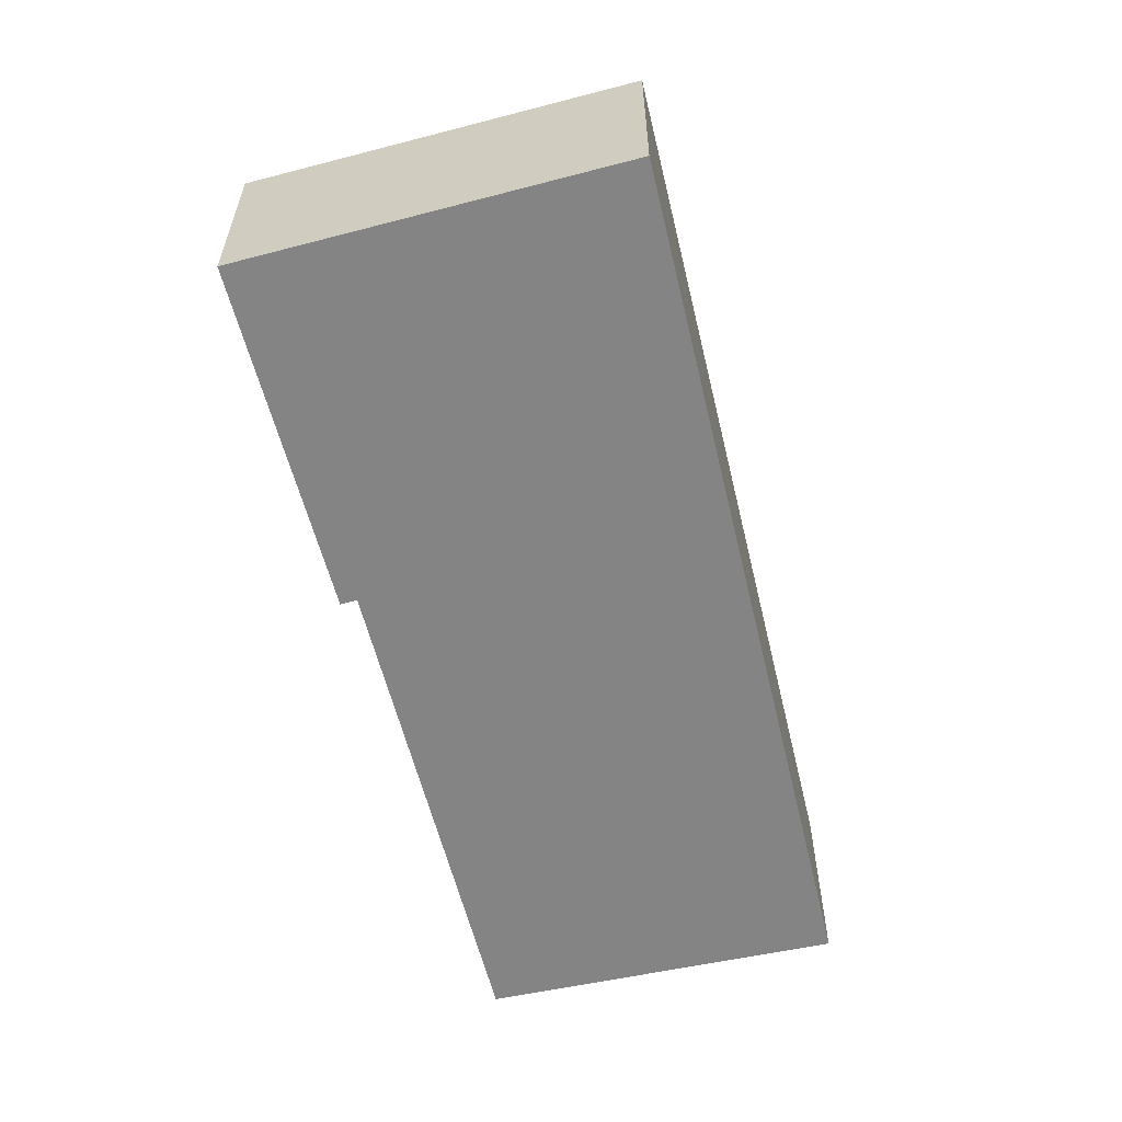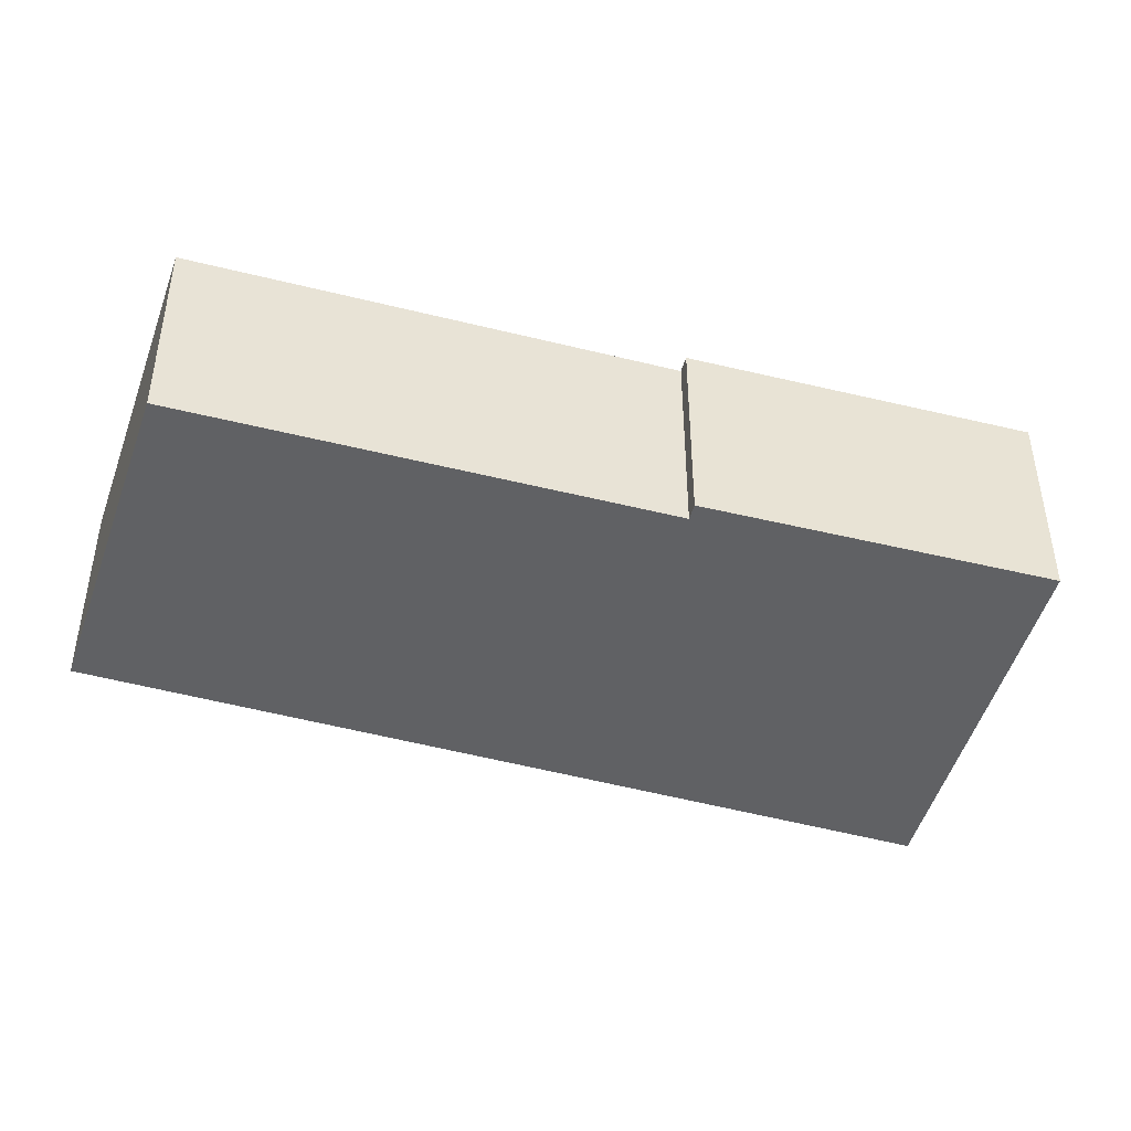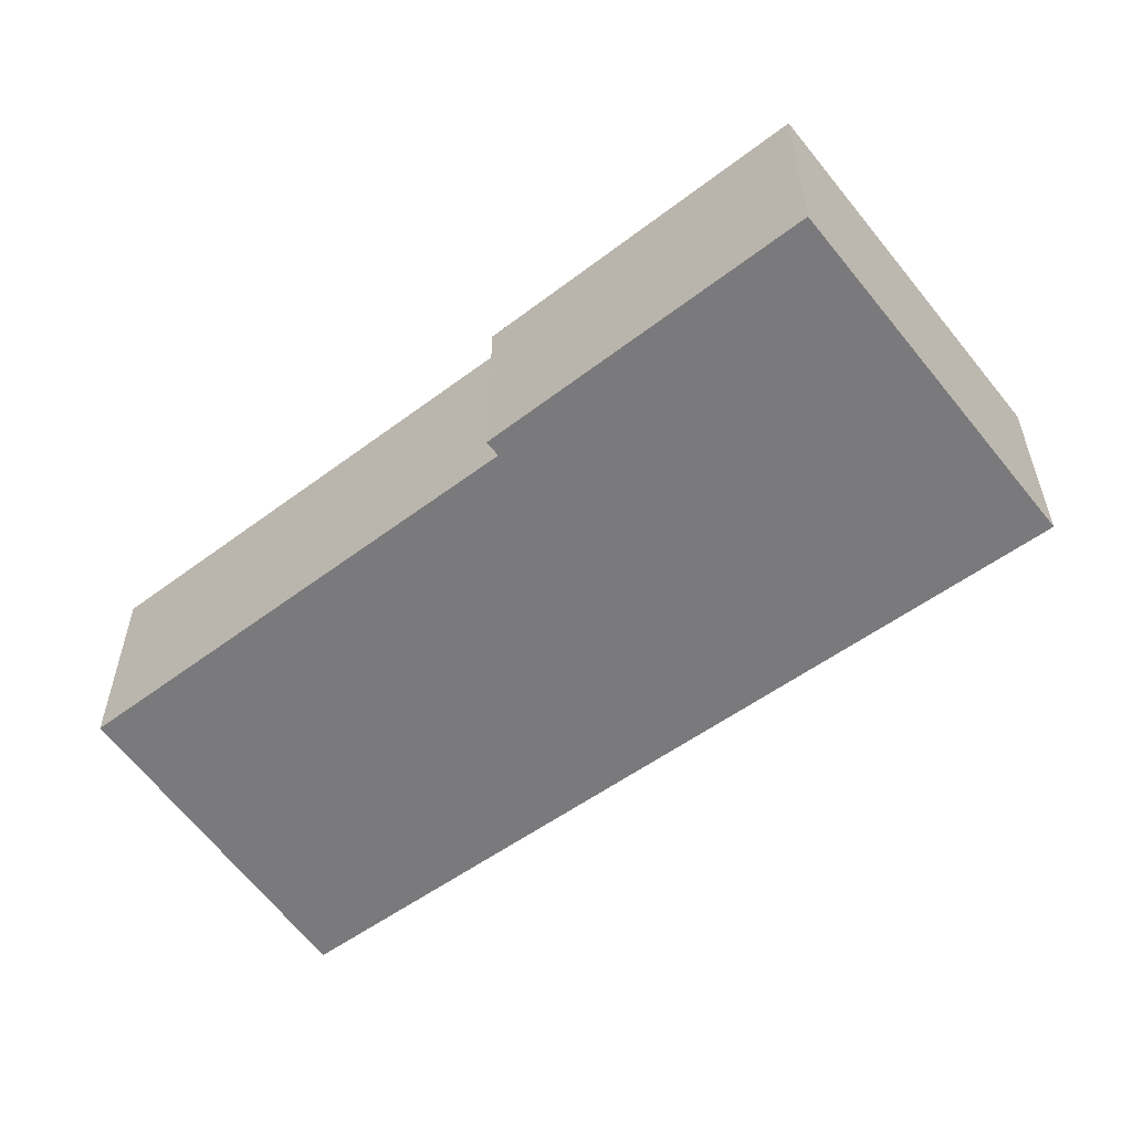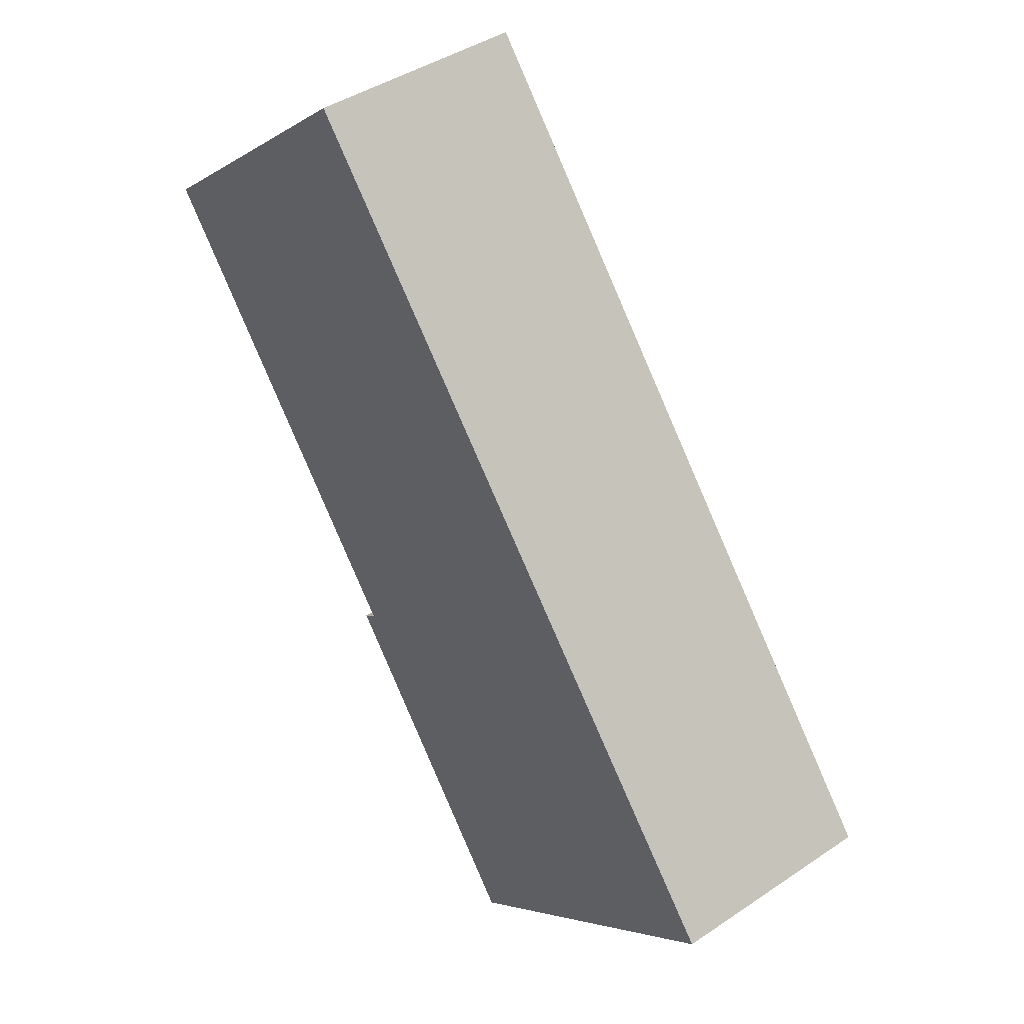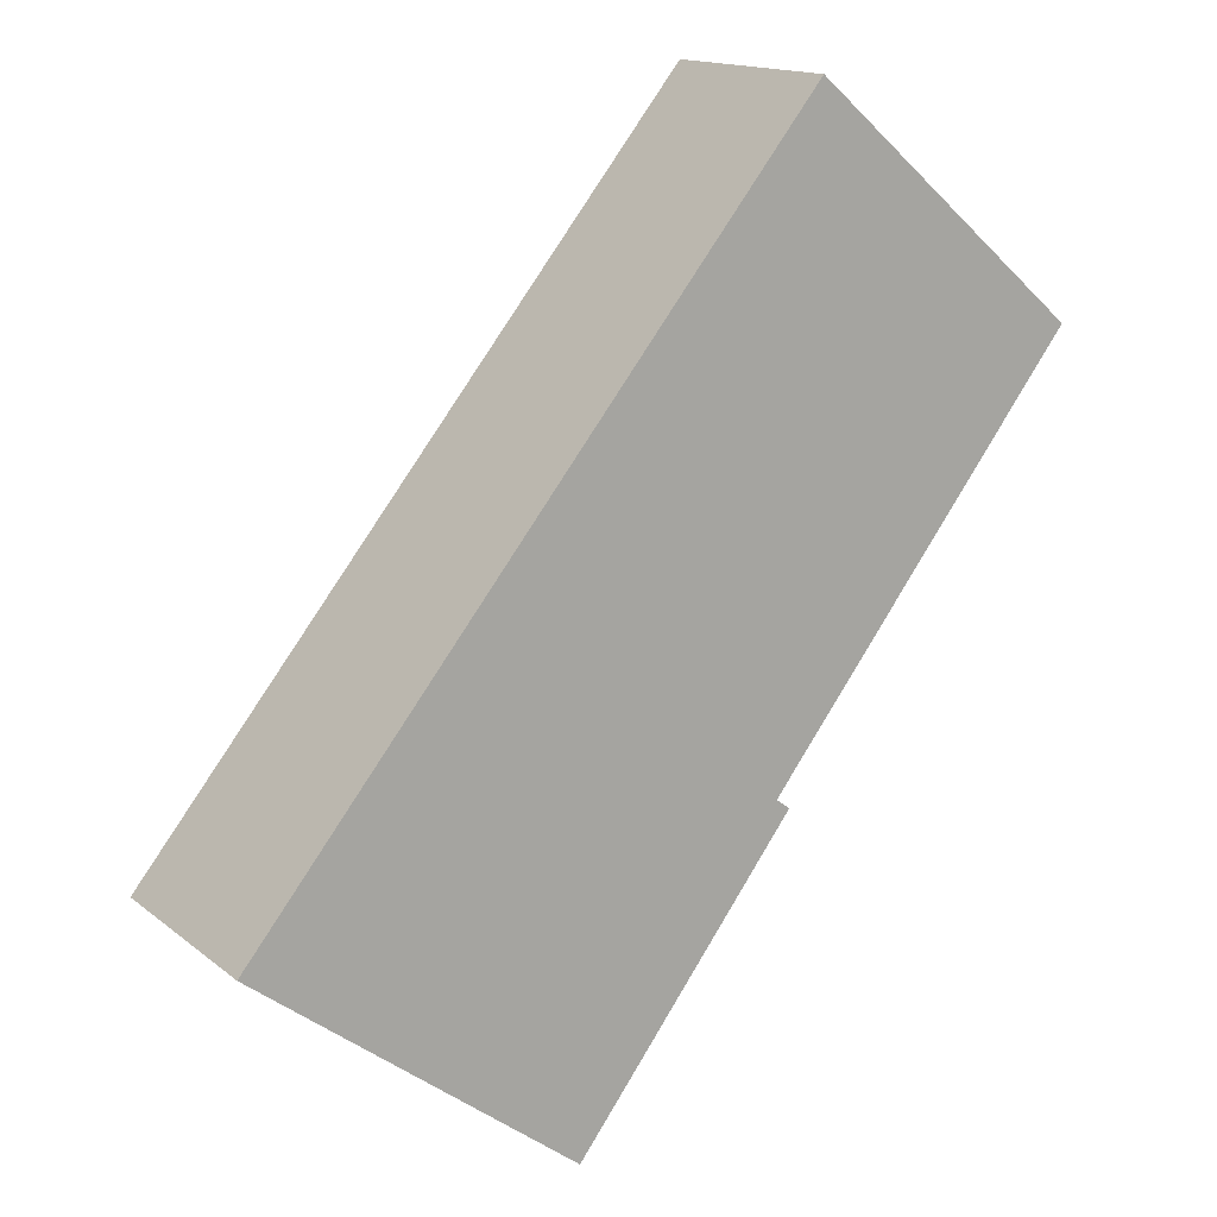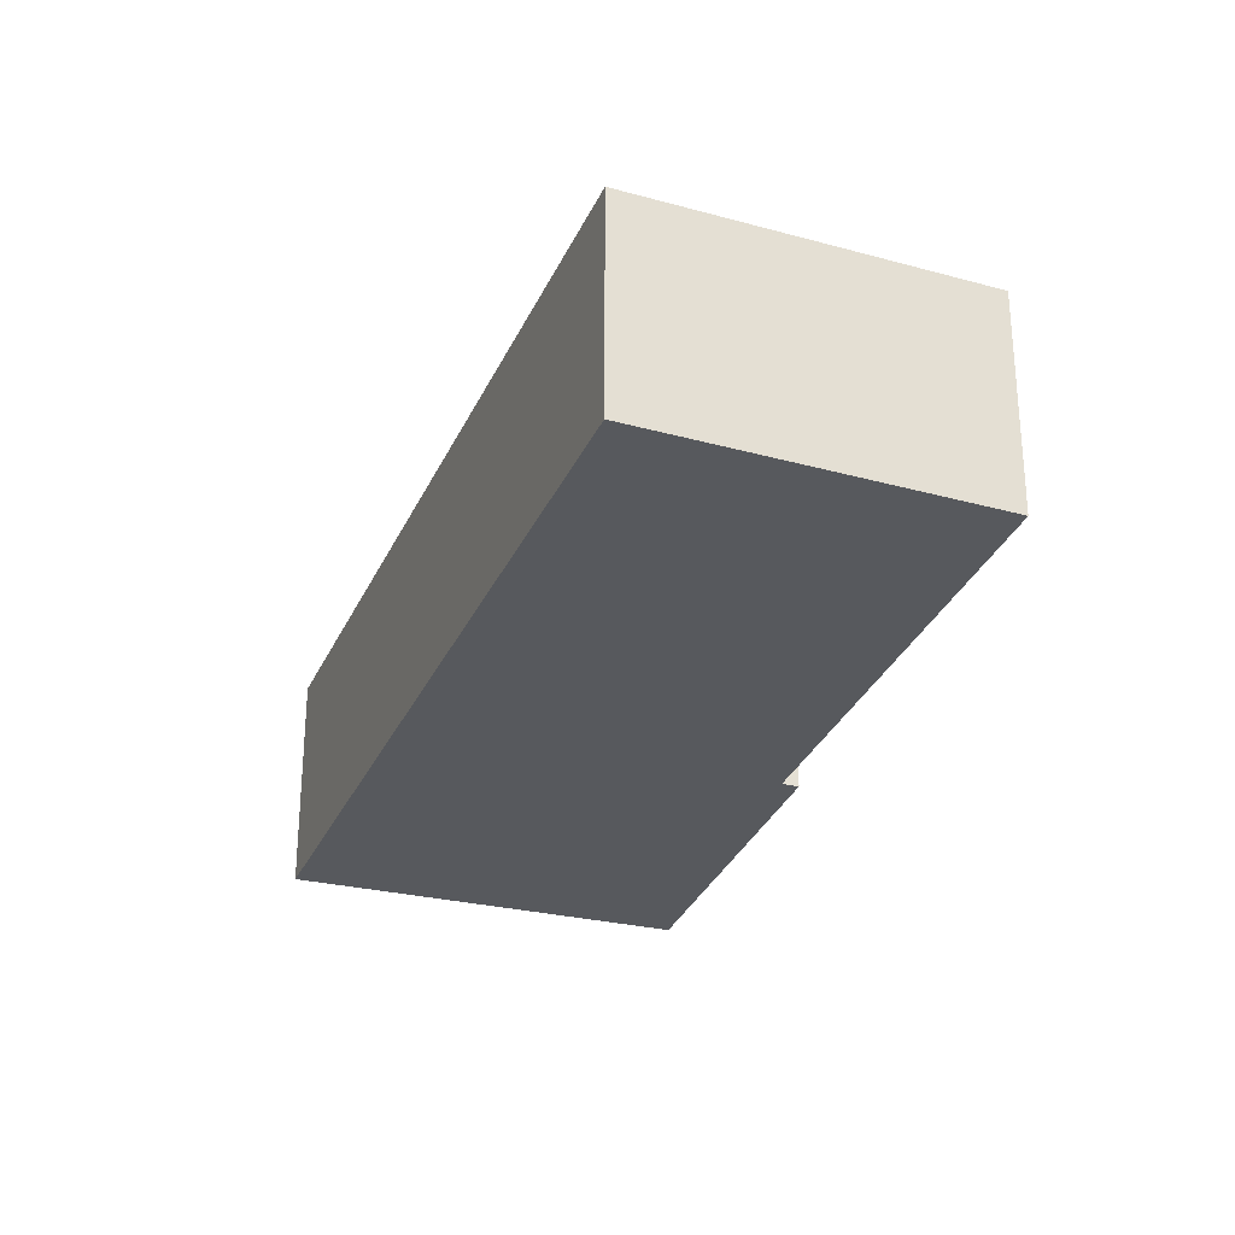
<metadata>
{"format":"obj","ext":"obj","renderer":"f3d","projection":"perspective","resolution":1024,"background":"white","views":[{"elev":-61.4,"azim":-127.6,"up":"+Y"},{"elev":-46.8,"azim":111.8,"up":"+Y"},{"elev":-58.2,"azim":165.5,"up":"+Y"},{"elev":41.8,"azim":-129.1,"up":"+Z"},{"elev":15.0,"azim":-32.0,"up":"+Z"},{"elev":-29.7,"azim":18.3,"up":"+Y"}]}
</metadata>
<code>
v  4.575 3.133 -3.493
v  7.522 3.133 0.808
v  7.721 3.133 0.658
v  8.042 3.133 9.881
v  11.95 3.133 6.54
v  7.864 3.133 9.662
v  0 3.133 1.918e-16
v  7.721 -4.029e-17 0.658
v  4.575 2.139e-16 -3.493
v  11.95 -4.005e-16 6.54
v  7.522 -4.948e-17 0.808
v  0 0 0
v  7.864 -5.916e-16 9.662
v  8.042 -6.05e-16 9.881
g defaultobject
f 1 2 3
f 2 4 5
f 4 2 6
f 6 2 7
f 7 2 1
f 8 1 3
f 1 8 9
f 10 2 5
f 2 10 11
f 9 7 1
f 7 9 12
f 12 6 7
f 6 12 13
f 6 13 4
f 4 13 14
f 14 5 4
f 5 14 10
f 11 3 2
f 3 11 8
f 13 10 14
f 10 13 12
f 10 12 11
f 11 12 8
f 8 12 9

</code>
